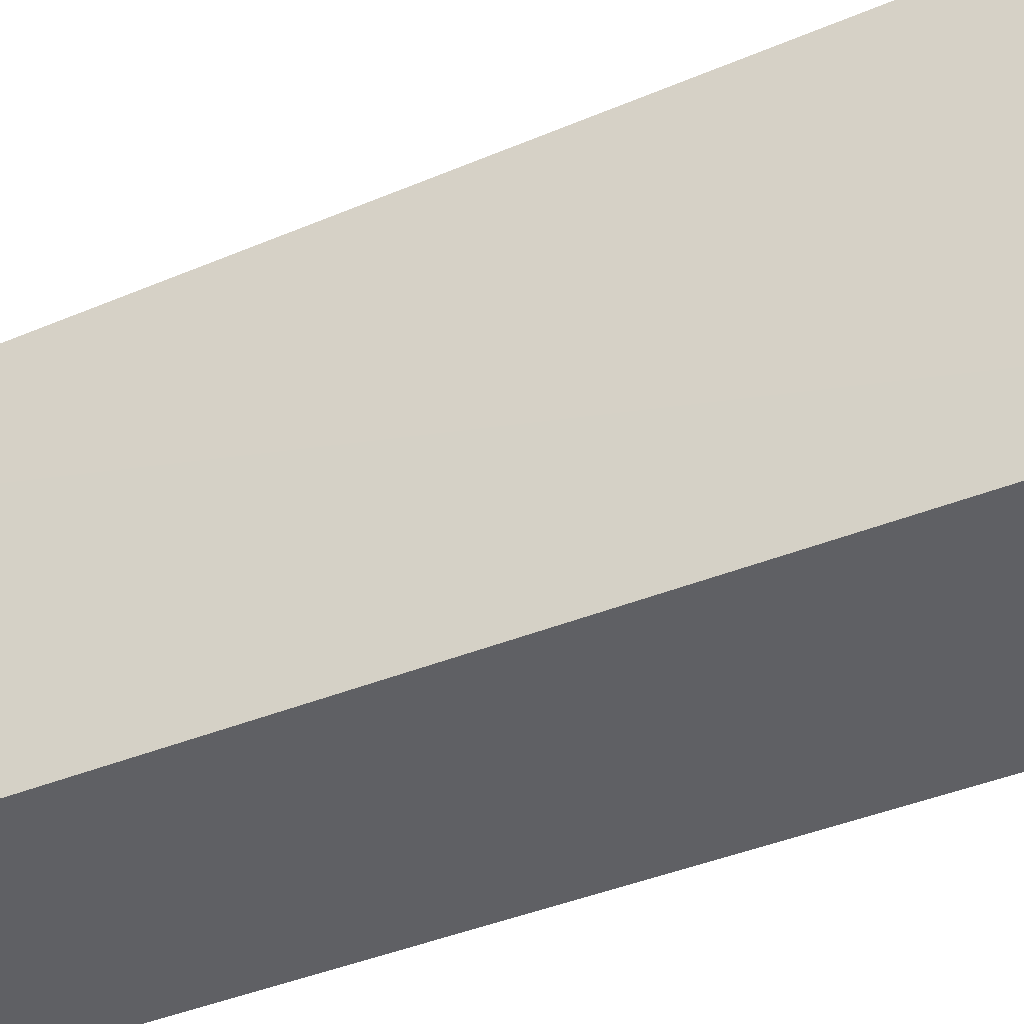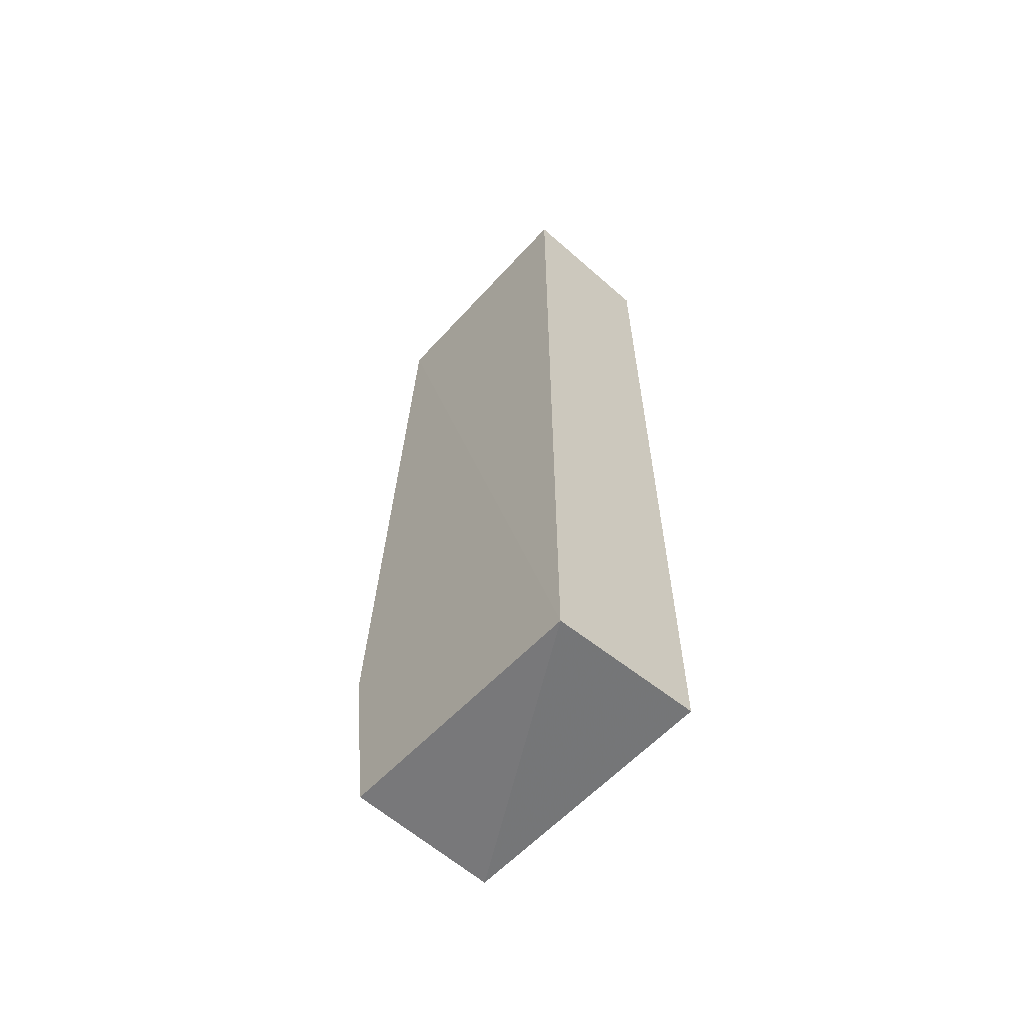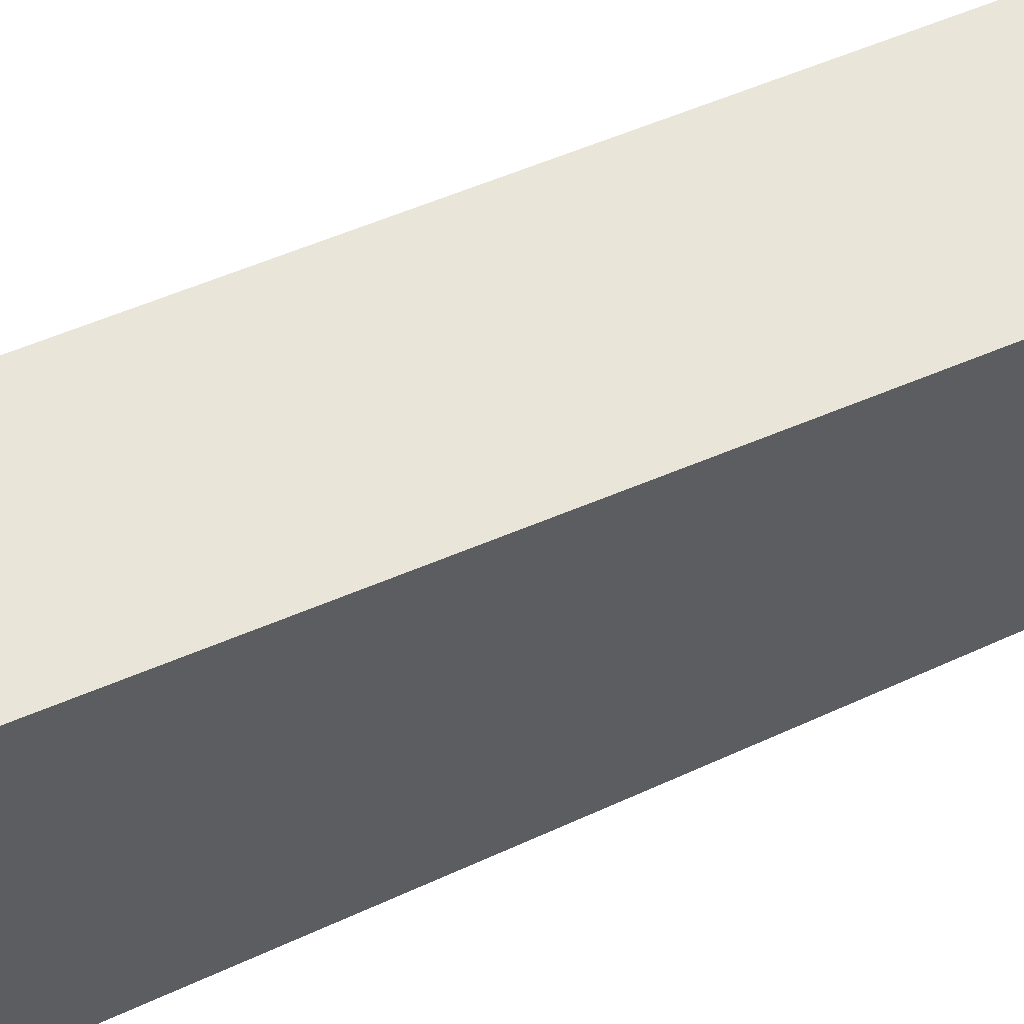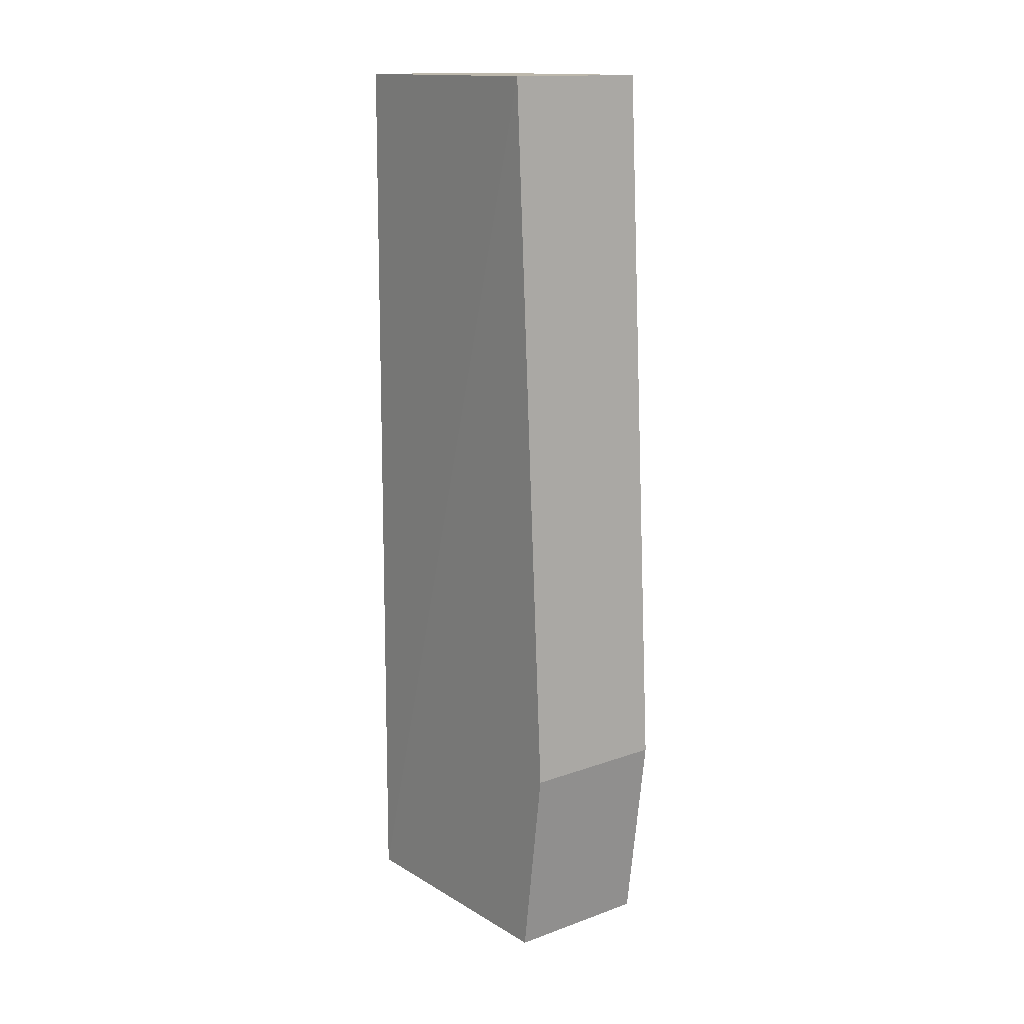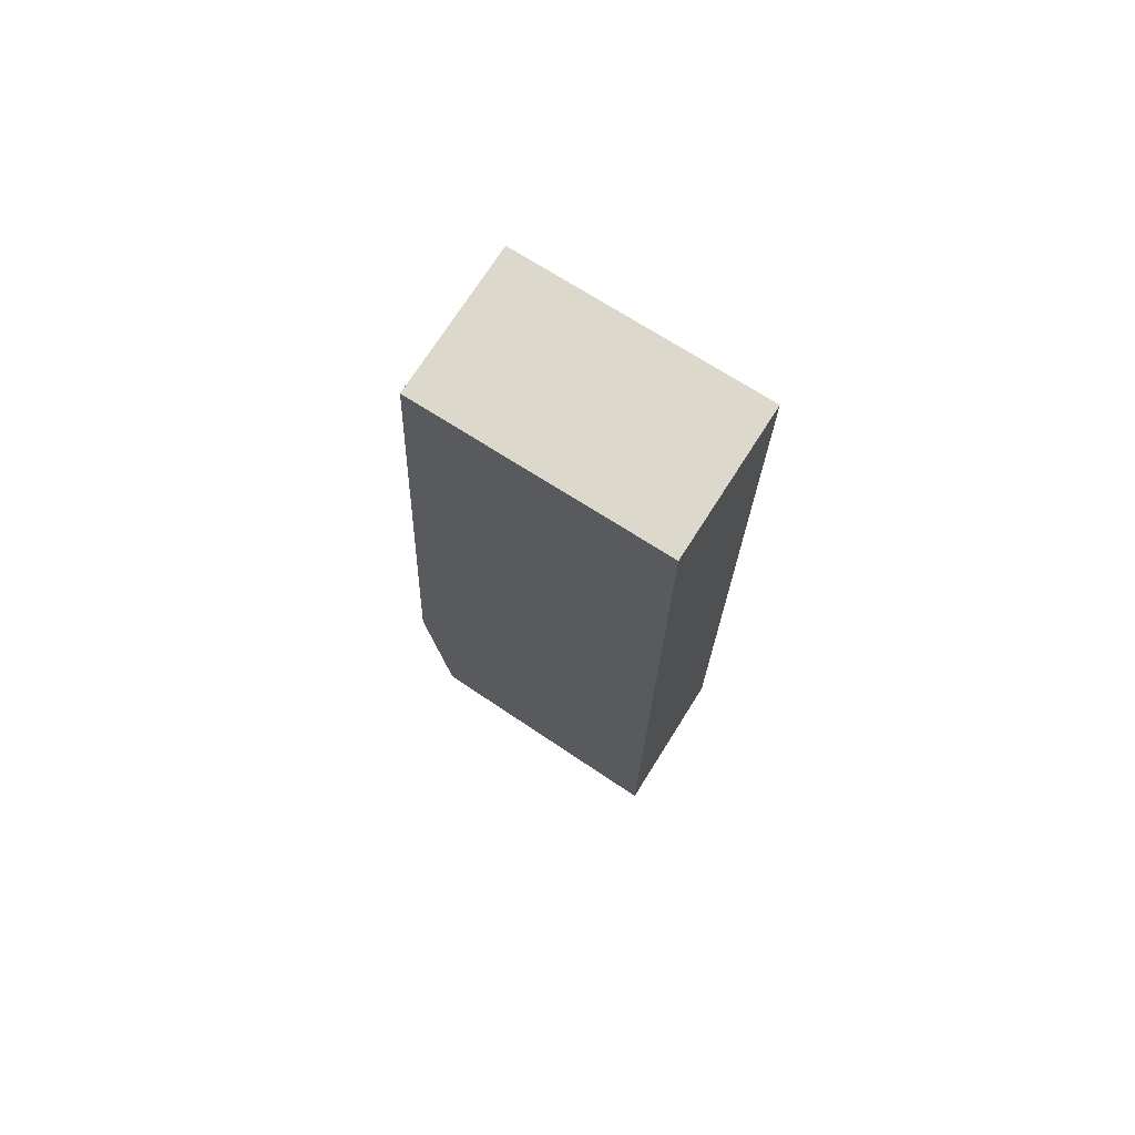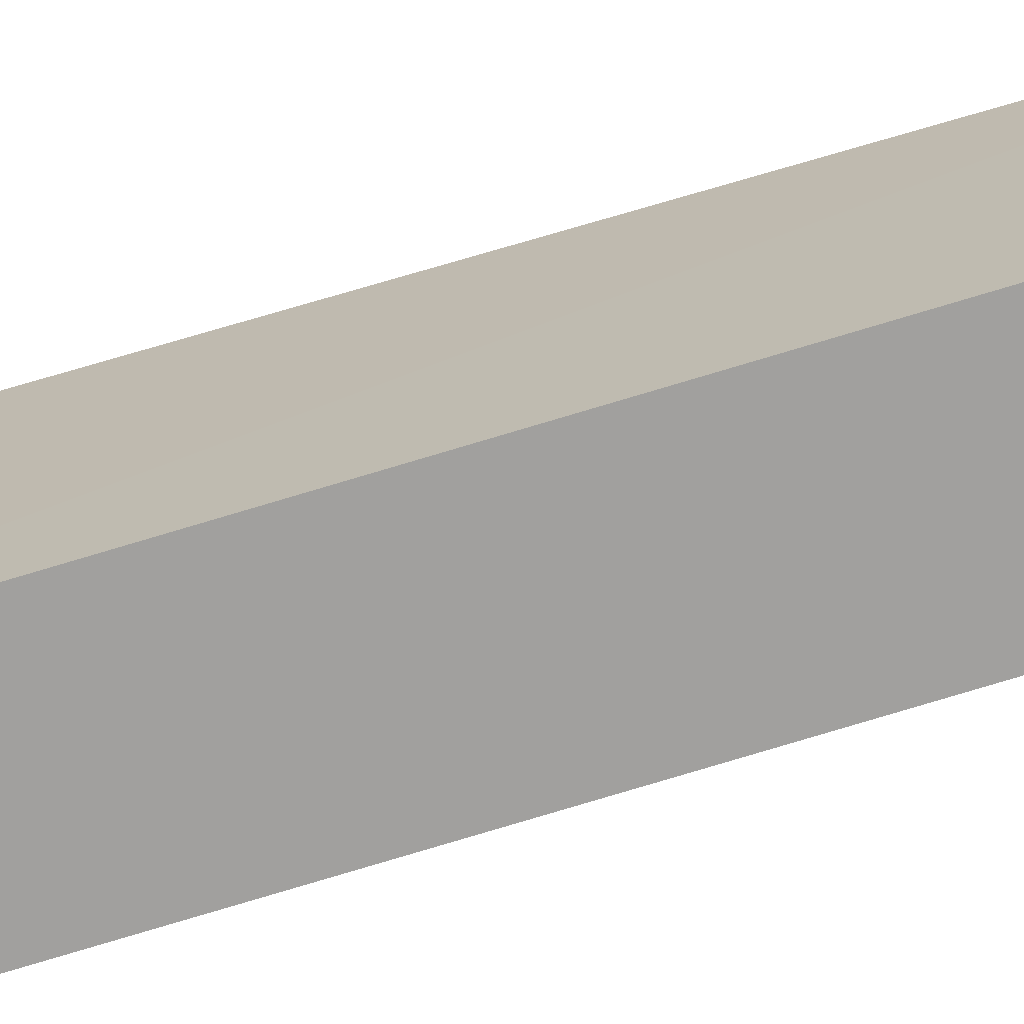
<metadata>
{"format":"obj","ext":"obj","renderer":"f3d","projection":"perspective","resolution":1024,"background":"white","views":[{"elev":-43.7,"azim":-65.4,"up":"+Z"},{"elev":-60.8,"azim":138.0,"up":"+Y"},{"elev":61.1,"azim":65.1,"up":"+Z"},{"elev":14.9,"azim":-37.4,"up":"+Y"},{"elev":72.7,"azim":122.5,"up":"+Y"},{"elev":-71.8,"azim":107.2,"up":"+Z"}]}
</metadata>
<code>
v -0.00116 0.01491 0.01066
v -0.00116 -0.01491 0.01114
v -0.001084 -0.0155 0.002573
v -0.005955 0.01491 0.002573
v -0.005955 -0.00849 0.01199
v -0.00116 0.01491 0.002573
v -0.00116 -0.00849 0.01199
v -0.005955 0.01491 0.01066
v -0.005955 -0.01491 0.01114
v -0.006071 -0.01499 0.002573
f 6 1 3
f 6 3 4
f 6 4 1
f 7 2 3
f 7 3 1
f 7 5 2
f 7 1 5
f 8 5 1
f 8 1 4
f 9 3 2
f 9 2 5
f 10 8 4
f 10 5 8
f 10 9 5
f 10 4 3
f 10 3 9

</code>
